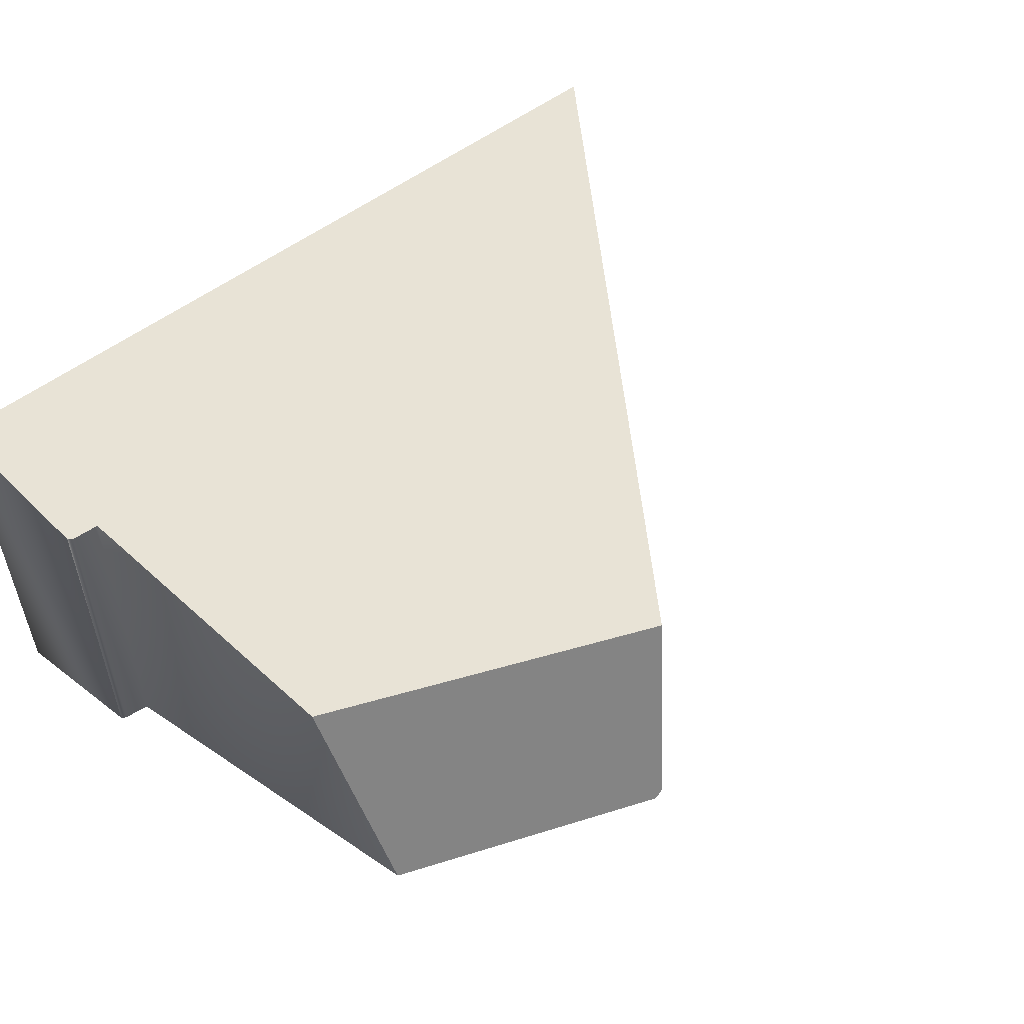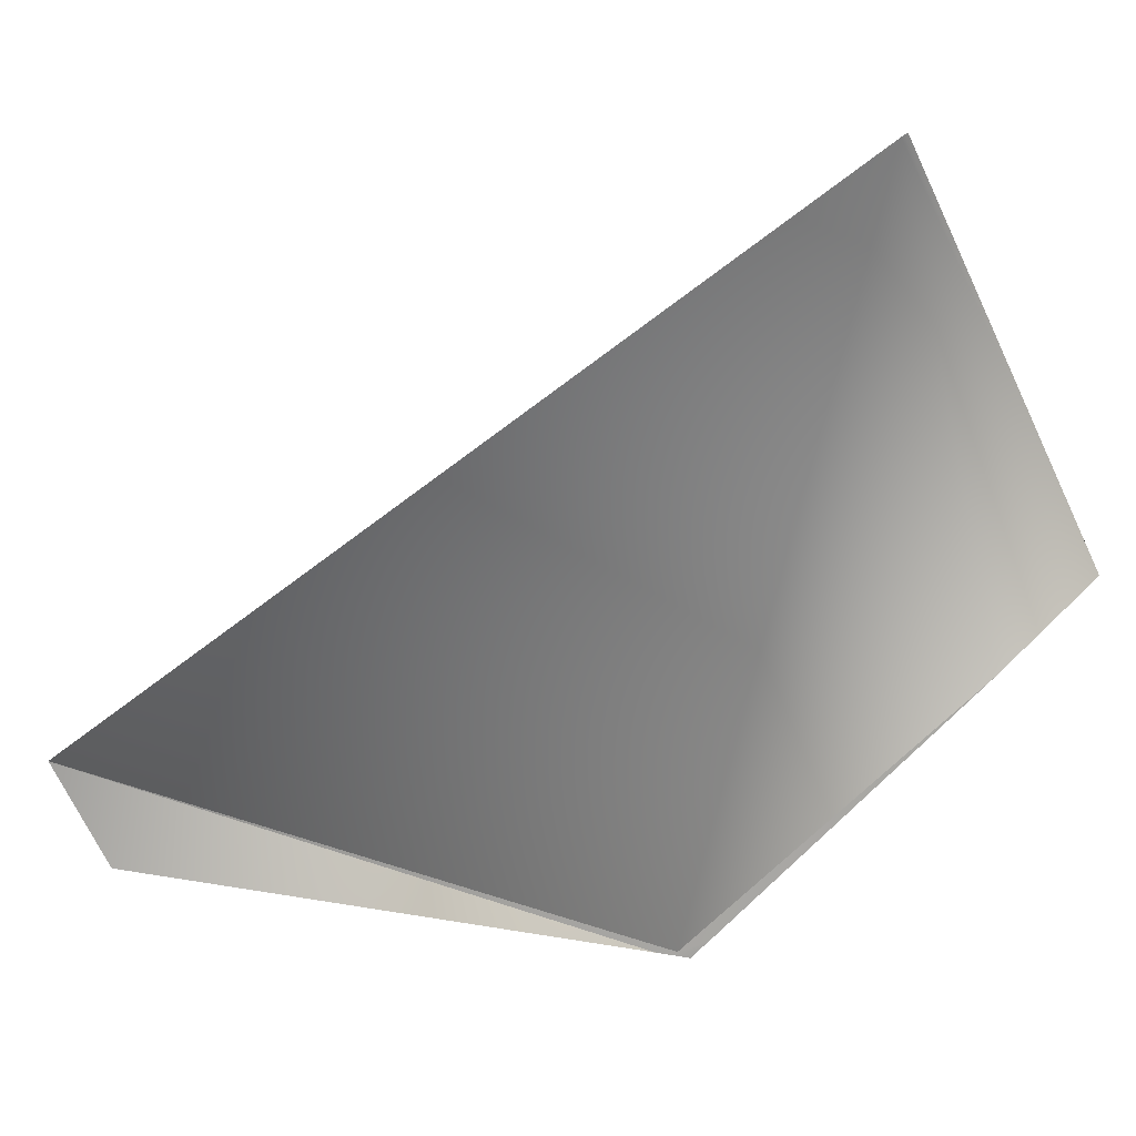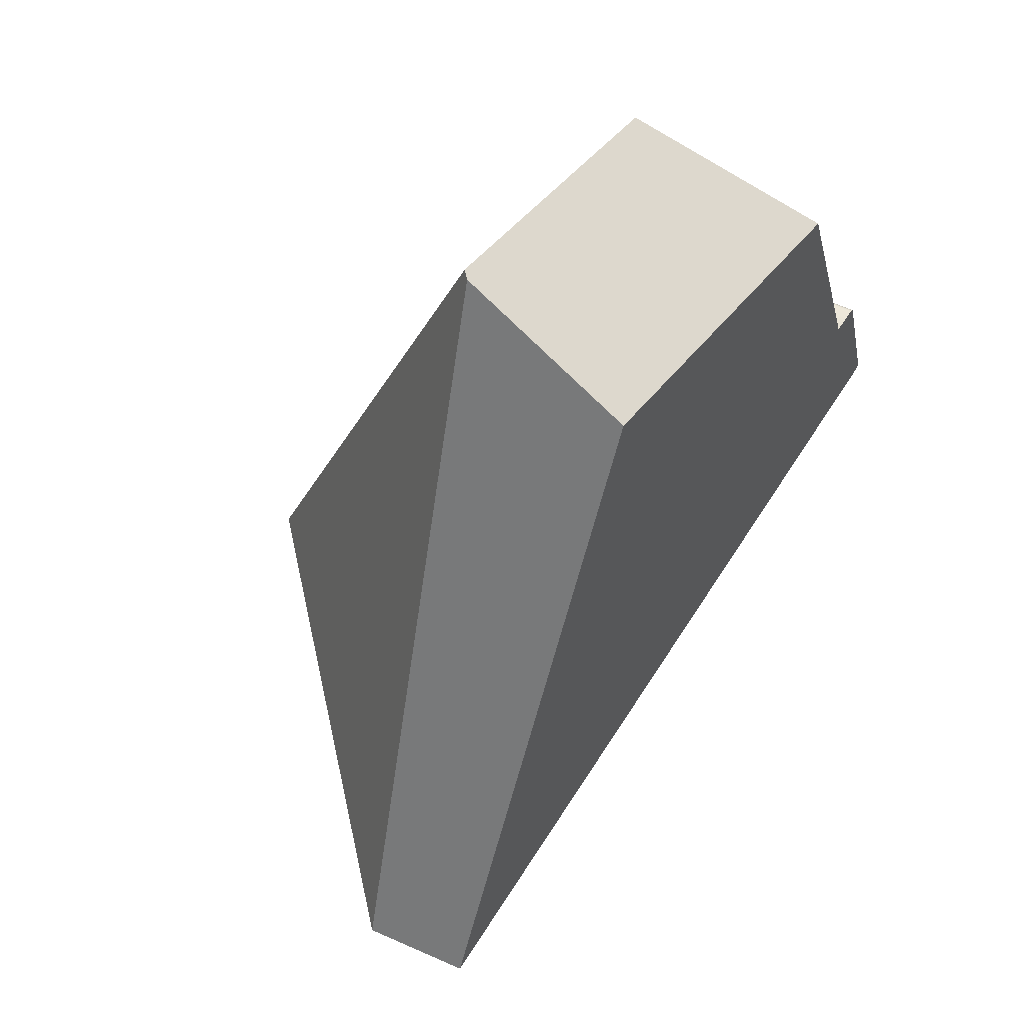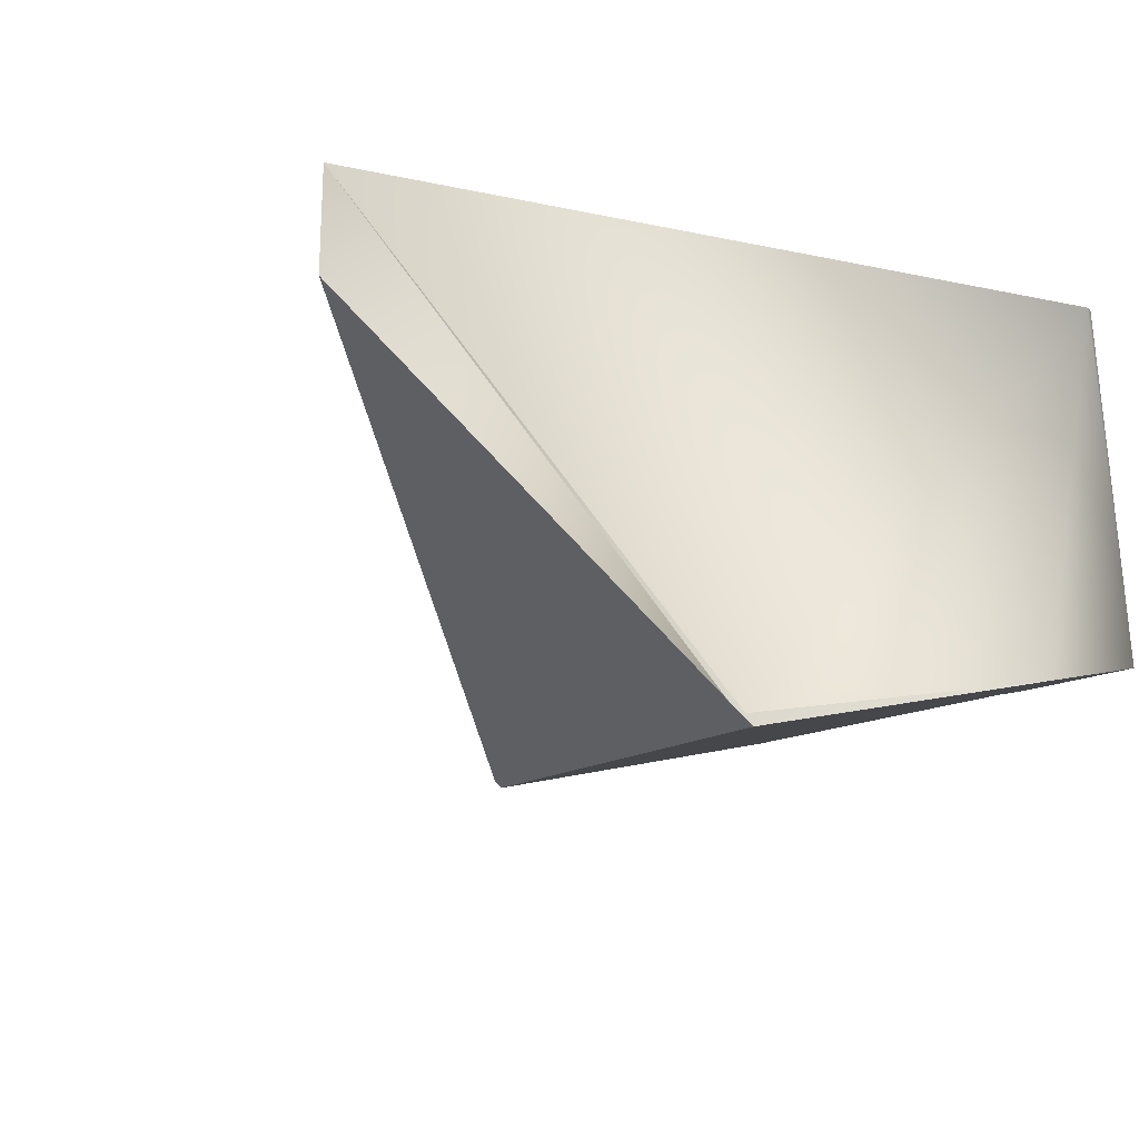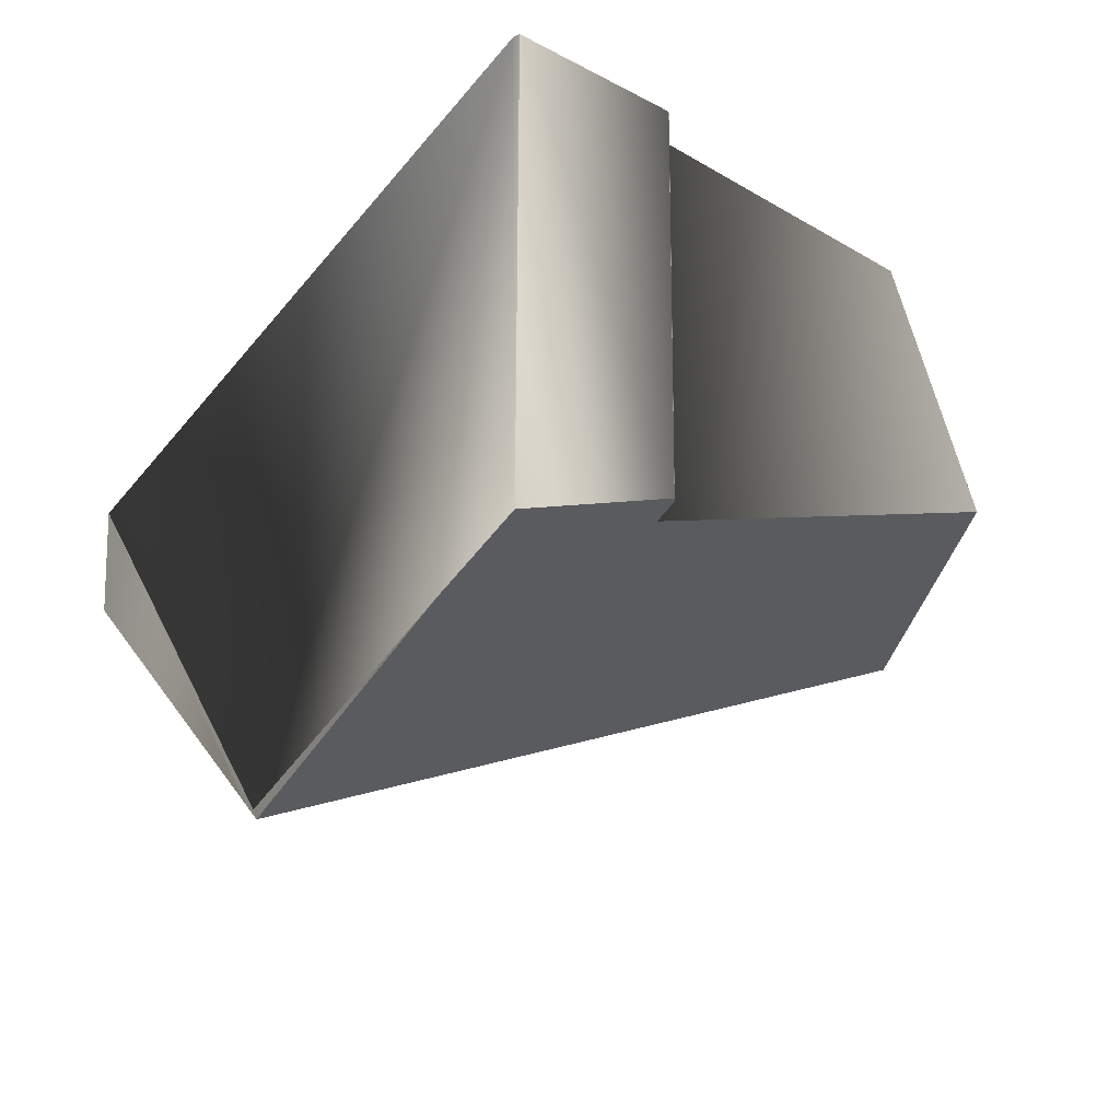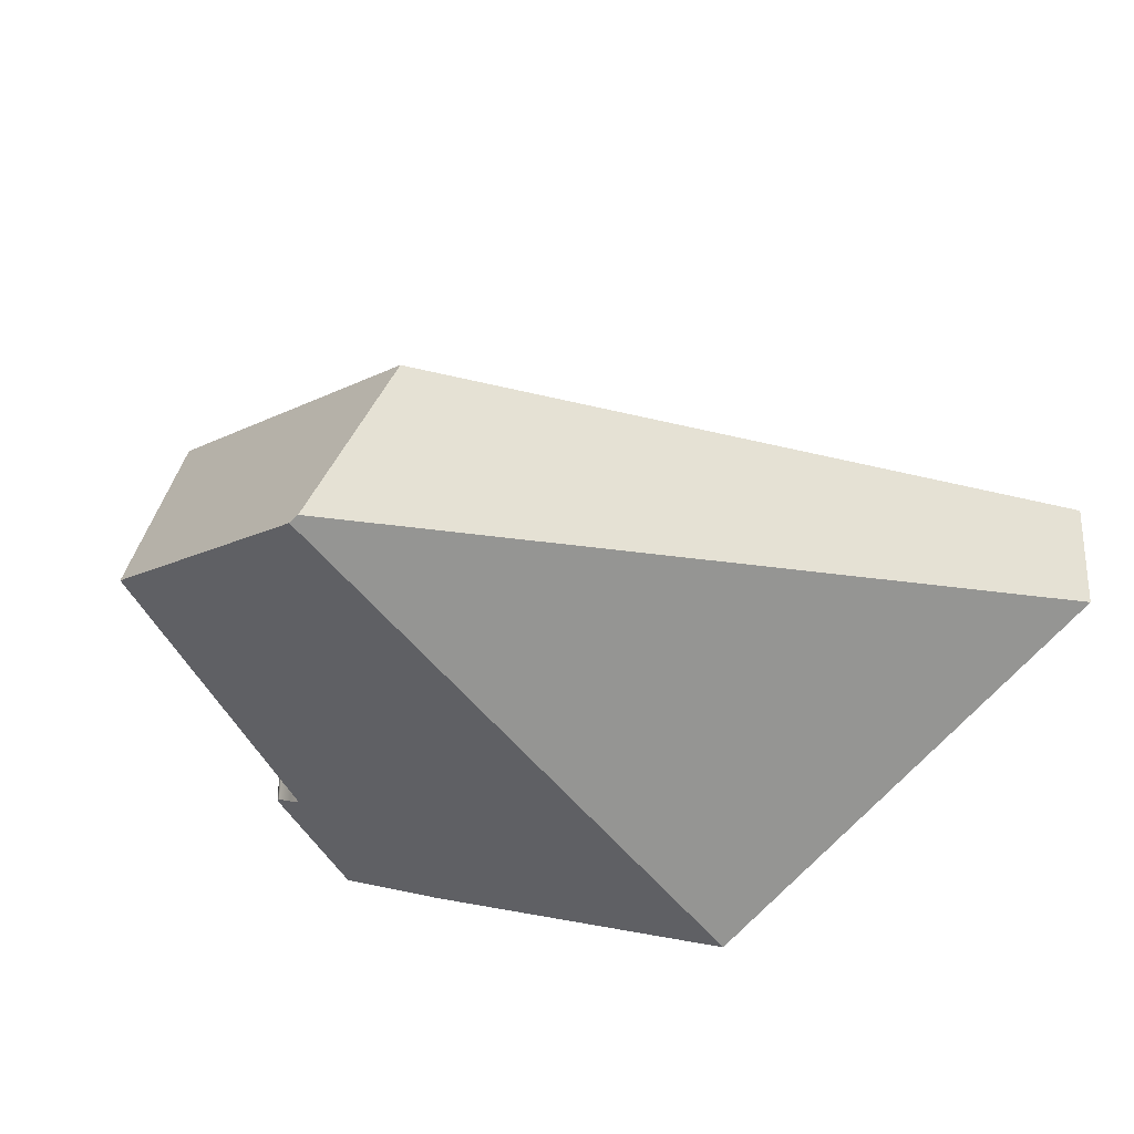
<metadata>
{"format":"obj","ext":"obj","renderer":"f3d","projection":"perspective","resolution":1024,"background":"white","views":[{"elev":55.5,"azim":133.2,"up":"+Z"},{"elev":-74.2,"azim":25.5,"up":"+Y"},{"elev":71.8,"azim":-67.6,"up":"+Y"},{"elev":-27.6,"azim":-32.6,"up":"+Z"},{"elev":-16.6,"azim":58.4,"up":"+Z"},{"elev":-32.0,"azim":-152.7,"up":"+Z"}]}
</metadata>
<code>
g machine1_sh_5
v -0.0208 -0.2467 -0.221
v 0.3227 -0.1248 0.1996
v 0.3418 -0.1258 0.2036
v 0.3445 -0.1258 0.2042
v 0.345 -0.1262 0.2043
v 0.3477 -0.1284 0.2053
v 0.3483 -0.245 0.2291
v 0.343 -0.2471 0.2285
v 0.258 -0.2499 -0.1285
v 0.002997 -0.2472 -0.2227
v -0.006751 -0.2467 -0.2262
v 0.3235 -0.1253 -0.07569
v 0.3322 -0.1257 -0.07256
v 0.3445 -0.1258 -0.06803
v 0.348 -0.1284 -0.06731
v 0.3467 -0.1273 -0.06755
v 0.3477 -0.2462 -0.0944
v 0.3475 -0.2463 -0.09447
v -0.0343 -0.2467 -0.2153
v -0.02572 -0.2468 -0.2213
v -0.0243 -0.2467 -0.2223
v -0.01458 -0.2468 -0.2291
v 0.3101 0.09017 0.1535
v 0.306 0.1643 -0.01589
v 0.09063 0.2499 -0.07635
v -0.3483 -0.2473 0.09224
v -0.3469 -0.247 0.004261
v 0.0371 0.1982 0.07771
v 0.08357 0.2497 -0.07147
v -0.0208 -0.2467 -0.221
v -0.0208 -0.2467 -0.221
v -0.0208 -0.2467 -0.221
v -0.0208 -0.2467 -0.221
v -0.0208 -0.2467 -0.221
v -0.0208 -0.2467 -0.221
v -0.0208 -0.2467 -0.221
v 0.3227 -0.1248 0.1996
v 0.3227 -0.1248 0.1996
v 0.3227 -0.1248 0.1996
v 0.3227 -0.1248 0.1996
v 0.3227 -0.1248 0.1996
v 0.3227 -0.1248 0.1996
v 0.3418 -0.1258 0.2036
v 0.3418 -0.1258 0.2036
v 0.3418 -0.1258 0.2036
v 0.3418 -0.1258 0.2036
v 0.3418 -0.1258 0.2036
v 0.3445 -0.1258 0.2042
v 0.3445 -0.1258 0.2042
v 0.345 -0.1262 0.2043
v 0.345 -0.1262 0.2043
v 0.345 -0.1262 0.2043
v 0.345 -0.1262 0.2043
v 0.345 -0.1262 0.2043
v 0.3477 -0.1284 0.2053
v 0.3477 -0.1284 0.2053
v 0.3477 -0.1284 0.2053
v 0.3477 -0.1284 0.2053
v 0.3477 -0.1284 0.2053
v 0.3483 -0.245 0.2291
v 0.3483 -0.245 0.2291
v 0.3483 -0.245 0.2291
v 0.3483 -0.245 0.2291
v 0.343 -0.2471 0.2285
v 0.343 -0.2471 0.2285
v 0.343 -0.2471 0.2285
v 0.343 -0.2471 0.2285
v 0.343 -0.2471 0.2285
v 0.343 -0.2471 0.2285
v 0.343 -0.2471 0.2285
v 0.258 -0.2499 -0.1285
v 0.258 -0.2499 -0.1285
v 0.258 -0.2499 -0.1285
v 0.258 -0.2499 -0.1285
v 0.002997 -0.2472 -0.2227
v 0.002997 -0.2472 -0.2227
v 0.002997 -0.2472 -0.2227
v 0.002997 -0.2472 -0.2227
v -0.006751 -0.2467 -0.2262
v -0.006751 -0.2467 -0.2262
v -0.006751 -0.2467 -0.2262
v -0.006751 -0.2467 -0.2262
v 0.3235 -0.1253 -0.07569
v 0.3235 -0.1253 -0.07569
v 0.3235 -0.1253 -0.07569
v 0.3235 -0.1253 -0.07569
v 0.3235 -0.1253 -0.07569
v 0.3235 -0.1253 -0.07569
v 0.3235 -0.1253 -0.07569
v 0.3235 -0.1253 -0.07569
v 0.3235 -0.1253 -0.07569
v 0.3322 -0.1257 -0.07256
v 0.3322 -0.1257 -0.07256
v 0.3322 -0.1257 -0.07256
v 0.3322 -0.1257 -0.07256
v 0.3445 -0.1258 -0.06803
v 0.3445 -0.1258 -0.06803
v 0.3445 -0.1258 -0.06803
v 0.3445 -0.1258 -0.06803
v 0.3445 -0.1258 -0.06803
v 0.348 -0.1284 -0.06731
v 0.348 -0.1284 -0.06731
v 0.348 -0.1284 -0.06731
v 0.348 -0.1284 -0.06731
v 0.348 -0.1284 -0.06731
v 0.348 -0.1284 -0.06731
v 0.348 -0.1284 -0.06731
v 0.3467 -0.1273 -0.06755
v 0.3467 -0.1273 -0.06755
v 0.3477 -0.2462 -0.0944
v 0.3477 -0.2462 -0.0944
v 0.3477 -0.2462 -0.0944
v 0.3475 -0.2463 -0.09447
v 0.3475 -0.2463 -0.09447
v 0.3475 -0.2463 -0.09447
v 0.3475 -0.2463 -0.09447
v -0.0343 -0.2467 -0.2153
v -0.0343 -0.2467 -0.2153
v -0.0343 -0.2467 -0.2153
v -0.0343 -0.2467 -0.2153
v -0.0343 -0.2467 -0.2153
v -0.02572 -0.2468 -0.2213
v -0.02572 -0.2468 -0.2213
v -0.0243 -0.2467 -0.2223
v -0.0243 -0.2467 -0.2223
v -0.0243 -0.2467 -0.2223
v -0.0243 -0.2467 -0.2223
v -0.0243 -0.2467 -0.2223
v -0.0243 -0.2467 -0.2223
v -0.01458 -0.2468 -0.2291
v -0.01458 -0.2468 -0.2291
v 0.3101 0.09017 0.1535
v 0.3101 0.09017 0.1535
v 0.3101 0.09017 0.1535
v 0.3101 0.09017 0.1535
v 0.306 0.1643 -0.01589
v 0.306 0.1643 -0.01589
v 0.09063 0.2499 -0.07635
v 0.09063 0.2499 -0.07635
v 0.09063 0.2499 -0.07635
v 0.09063 0.2499 -0.07635
v 0.09063 0.2499 -0.07635
v 0.09063 0.2499 -0.07635
v 0.09063 0.2499 -0.07635
v 0.09063 0.2499 -0.07635
v -0.3483 -0.2473 0.09224
v -0.3483 -0.2473 0.09224
v -0.3483 -0.2473 0.09224
v -0.3483 -0.2473 0.09224
v -0.3469 -0.247 0.004261
v -0.3469 -0.247 0.004261
v -0.3469 -0.247 0.004261
v 0.0371 0.1982 0.07771
v 0.0371 0.1982 0.07771
v 0.0371 0.1982 0.07771
v 0.0371 0.1982 0.07771
v 0.0371 0.1982 0.07771
v 0.0371 0.1982 0.07771
v 0.08357 0.2497 -0.07147
v 0.08357 0.2497 -0.07147
v 0.08357 0.2497 -0.07147
v 0.08357 0.2497 -0.07147
g machine1_sh_5_0
f 10 9 1
f 11 75 30
f 12 2 13
f 37 3 92
f 16 5 15
f 50 6 101
f 4 51 14
f 17 7 18
f 60 8 113
f 96 93 43
f 44 48 97
f 98 52 108
f 19 20 31
f 122 21 32
f 79 33 124
f 22 80 125
f 119 34 146
f 62 112 106
f 107 56 63
f 152 121 147
f 90 137 133
f 134 38 91
f 65 148 35
f 66 36 73
f 74 116 67
f 83 71 76
f 81 130 25
f 138 131 126
f 77 82 139
f 29 140 127
f 28 141 159
f 23 142 153
f 128 123 117
f 160 129 118
f 154 161 27
f 26 155 150
f 61 55 64
f 84 78 143
f 144 24 85
f 114 72 86
f 110 115 87
f 102 111 88
f 103 89 94
f 104 95 99
f 100 109 105
f 151 162 120
f 136 145 132
f 156 149 68
f 39 135 157
f 40 158 69
f 41 70 57
f 45 42 58
f 46 59 53
f 54 49 47

</code>
